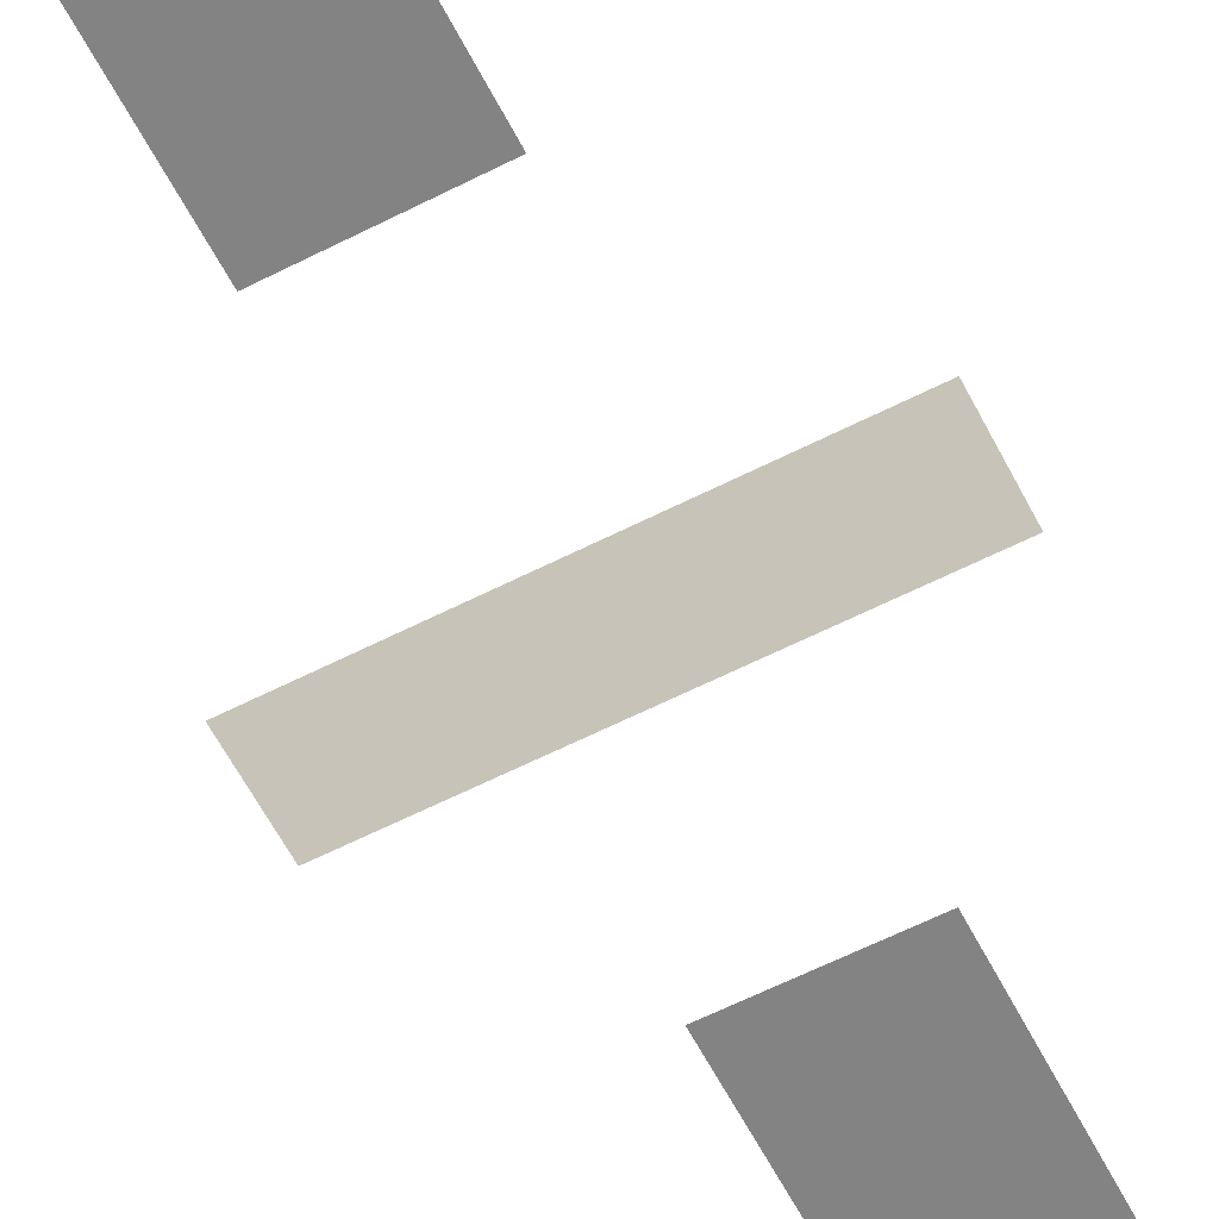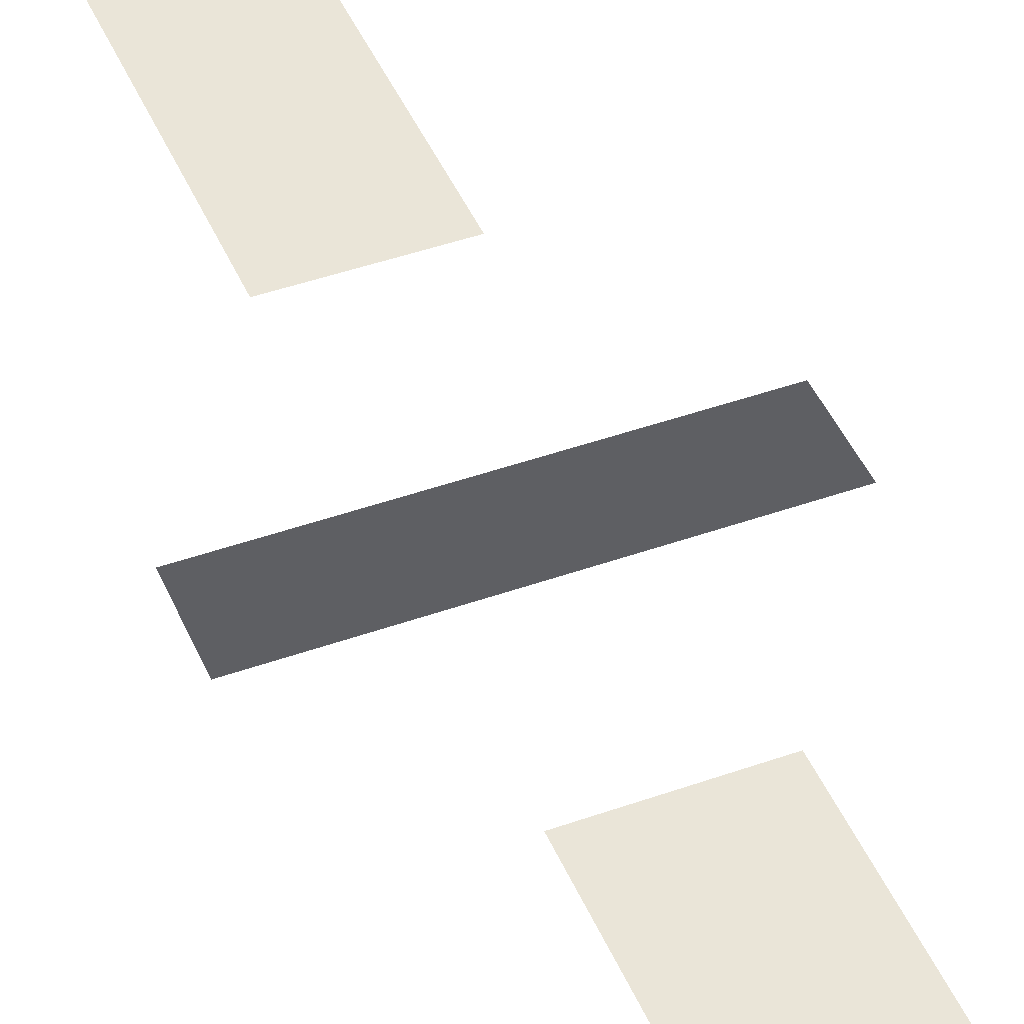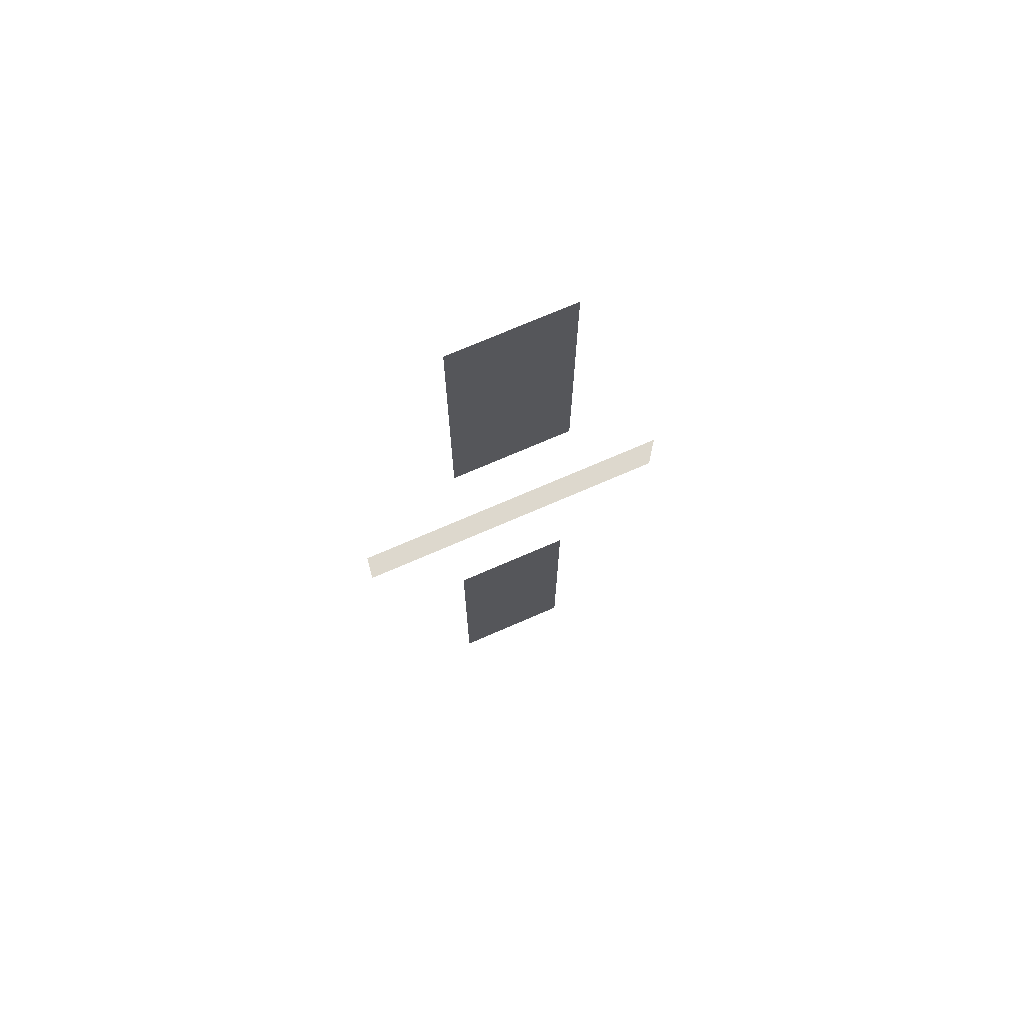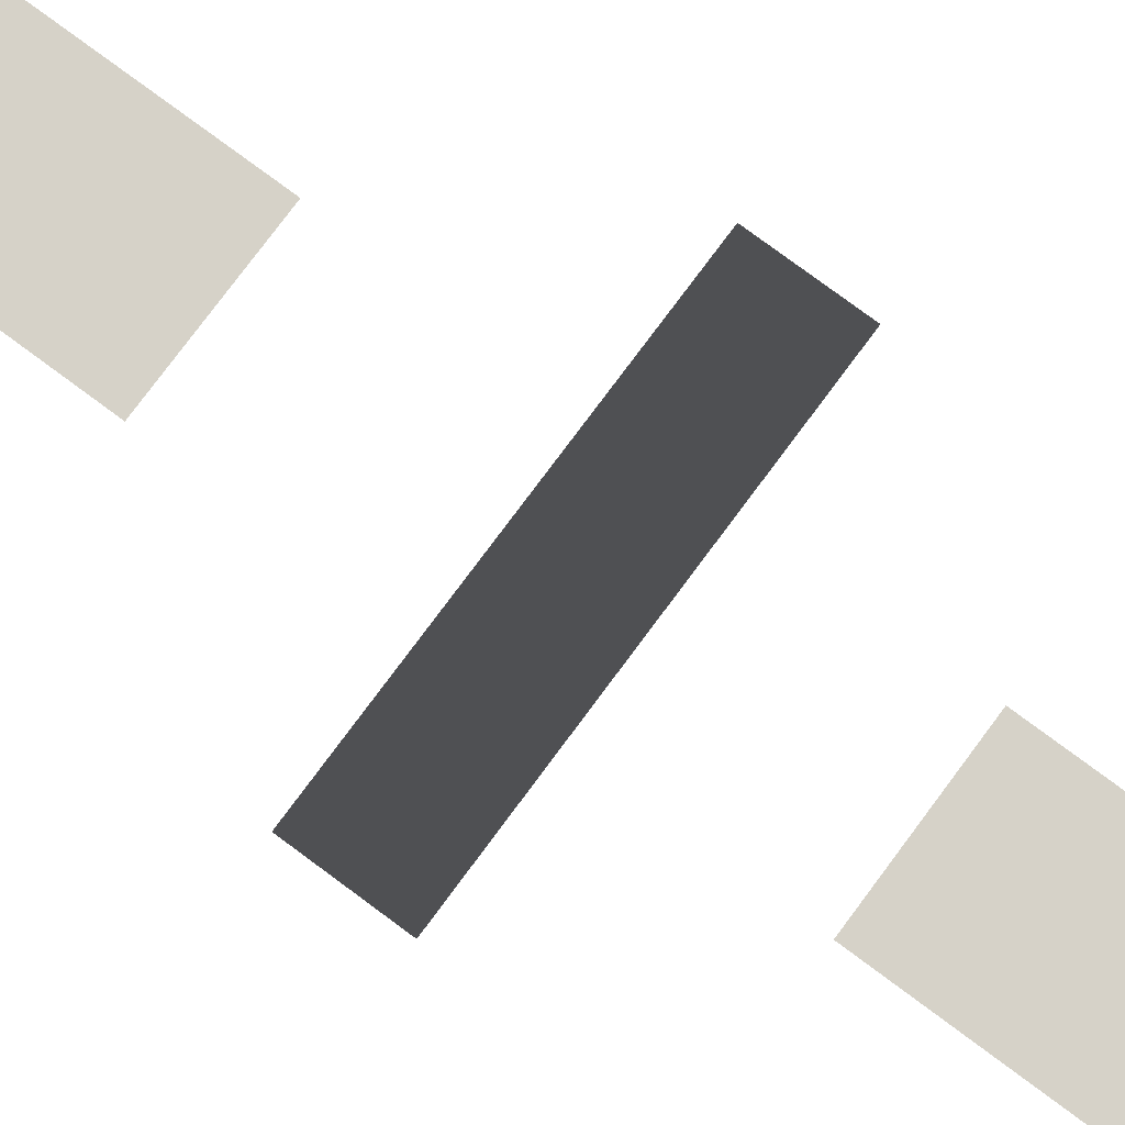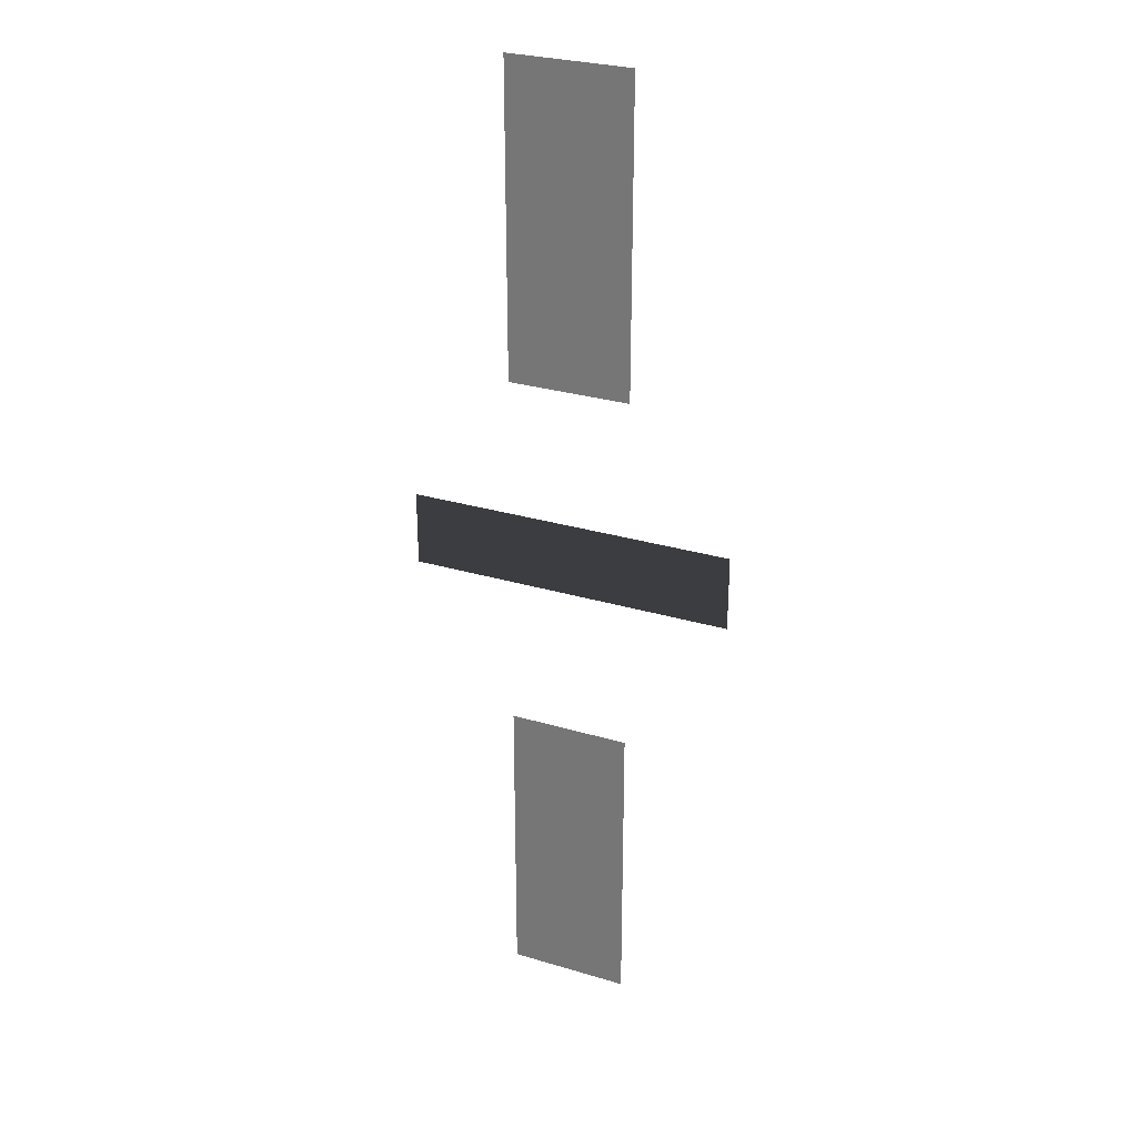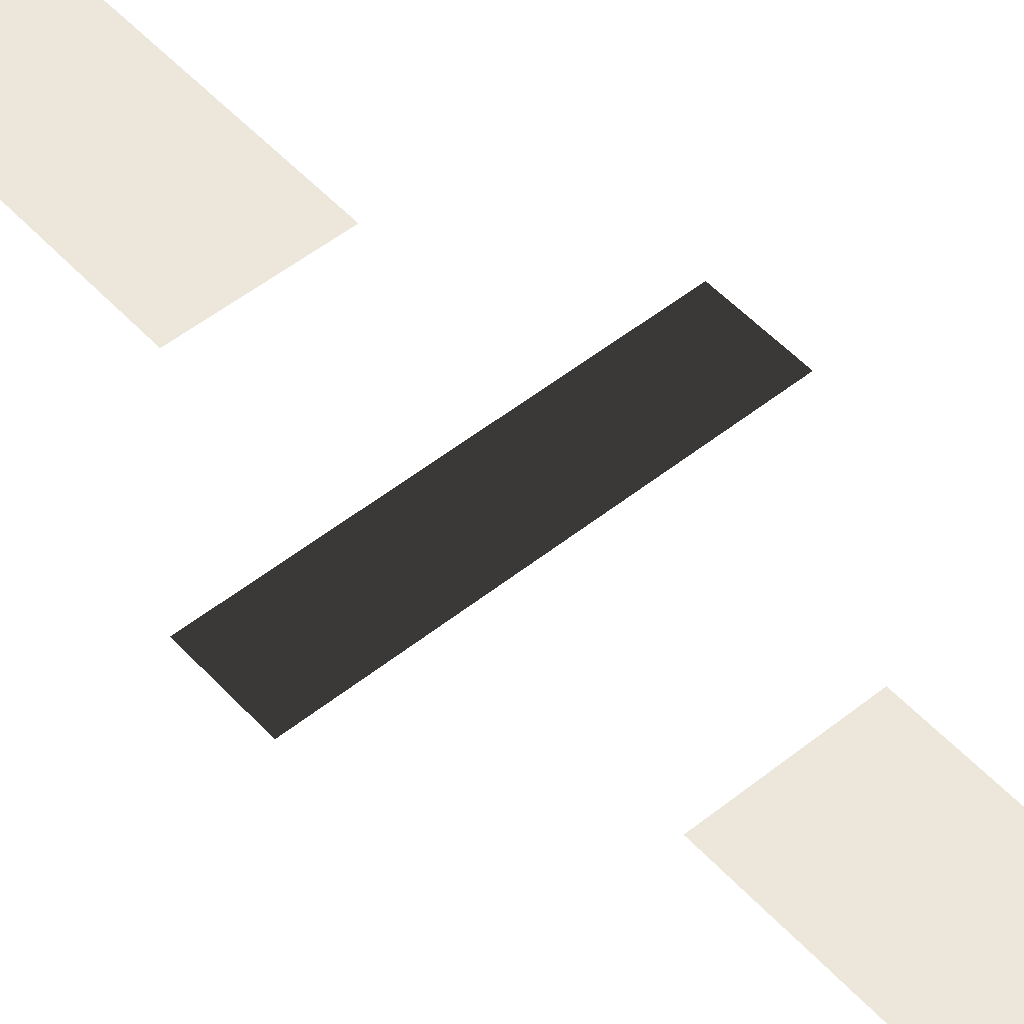
<metadata>
{"format":"obj","ext":"obj","renderer":"f3d","projection":"perspective","resolution":1024,"background":"white","views":[{"elev":-61.2,"azim":27.4,"up":"+Z"},{"elev":44.9,"azim":157.6,"up":"+Z"},{"elev":72.3,"azim":-23.5,"up":"+Y"},{"elev":77.5,"azim":126.6,"up":"+Z"},{"elev":28.9,"azim":-156.0,"up":"+Y"},{"elev":51.4,"azim":-40.9,"up":"+Z"}]}
</metadata>
<code>
v -252.5 -58 0
v 252.5 58 0
v -252.5 58 0
v 252.5 -58 0
v 94.5 271.4 0
v -94.5 747.4 0
v -94.5 271.4 0
v 94.5 747.4 0
v 94.5 -775.1 0
v -94.5 -299.1 0
v -94.5 -775.1 0
v 94.5 -299.1 0
o UnTouchEffect_Skin
f 1 2 3
f 1 4 2
f 5 6 7
f 5 8 6
f 9 10 11
f 9 12 10

</code>
